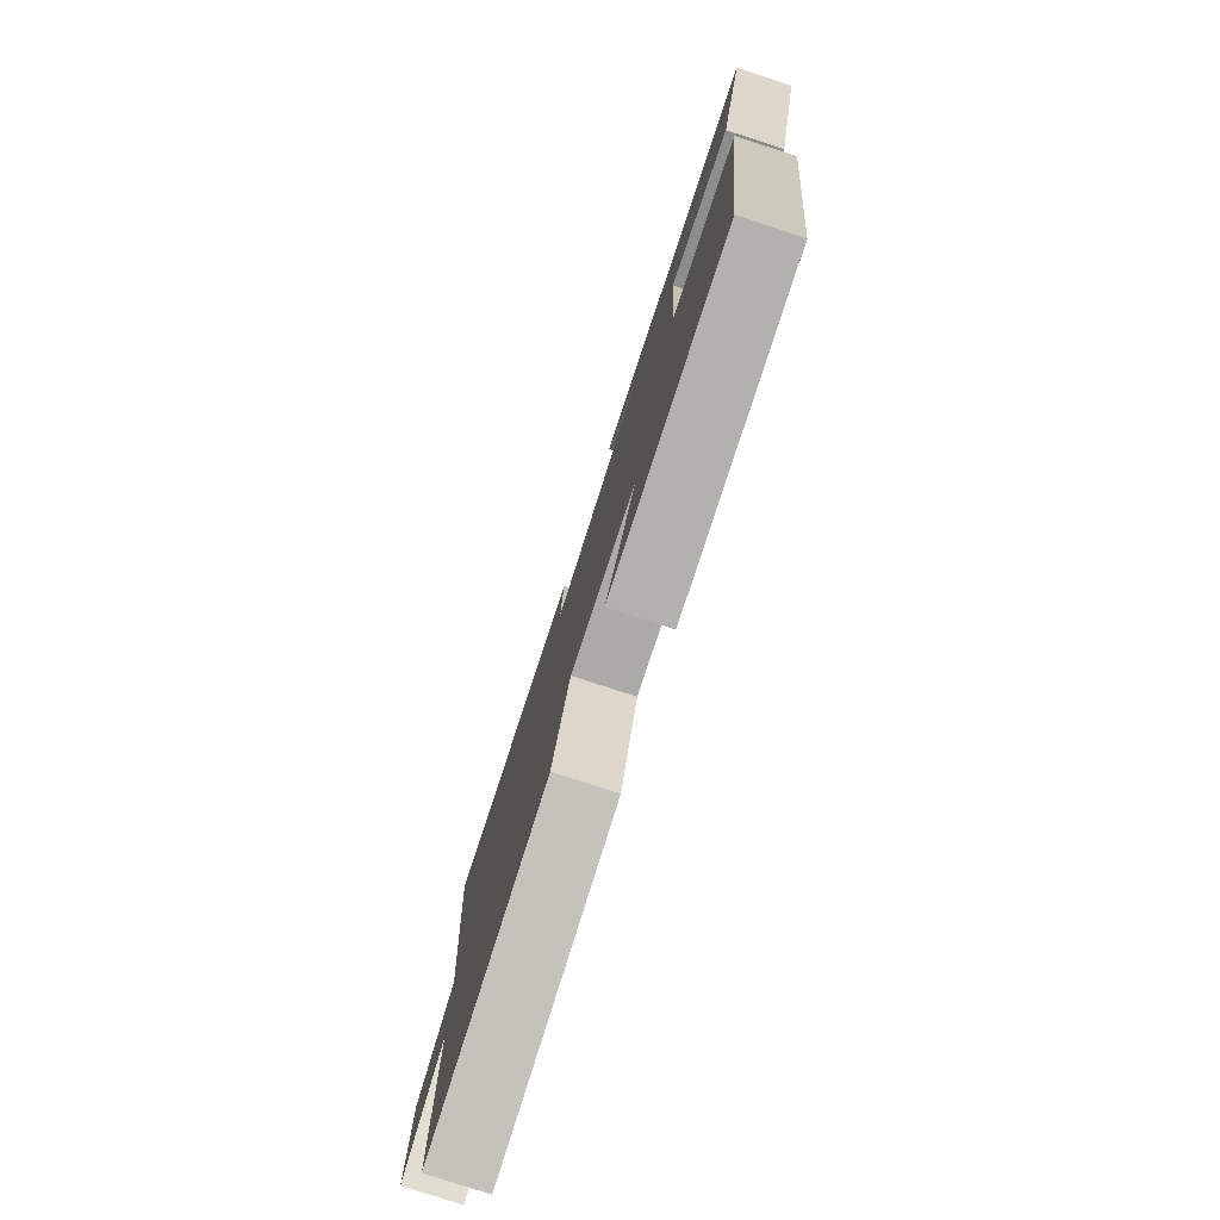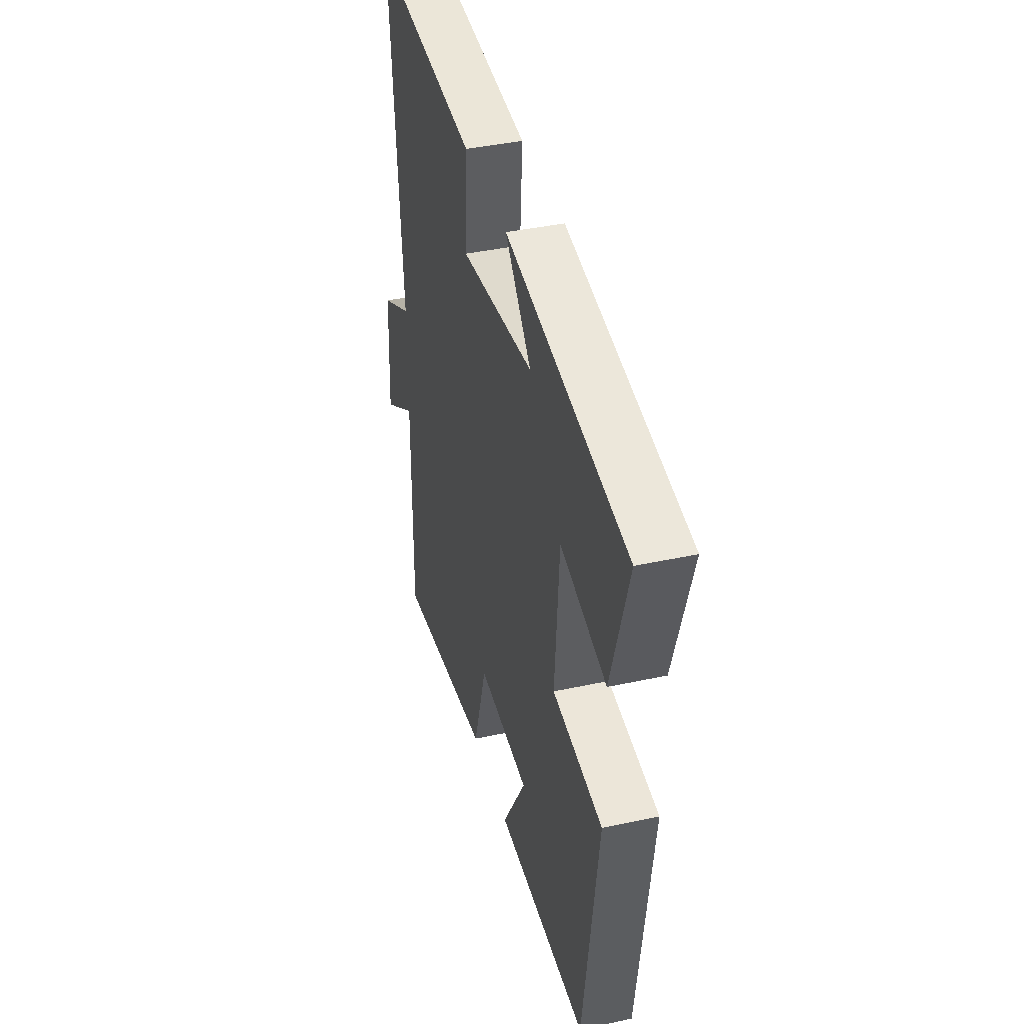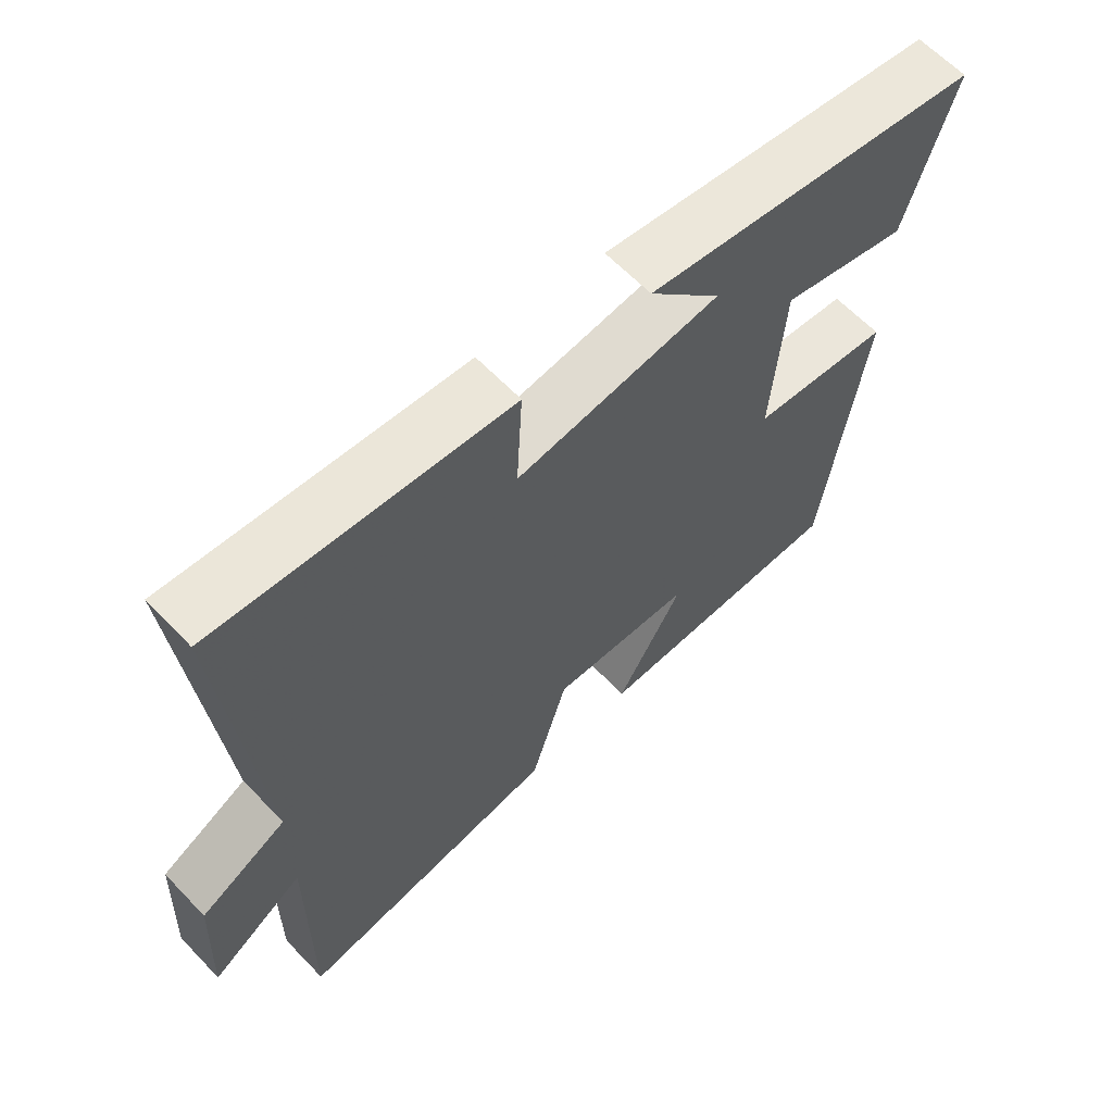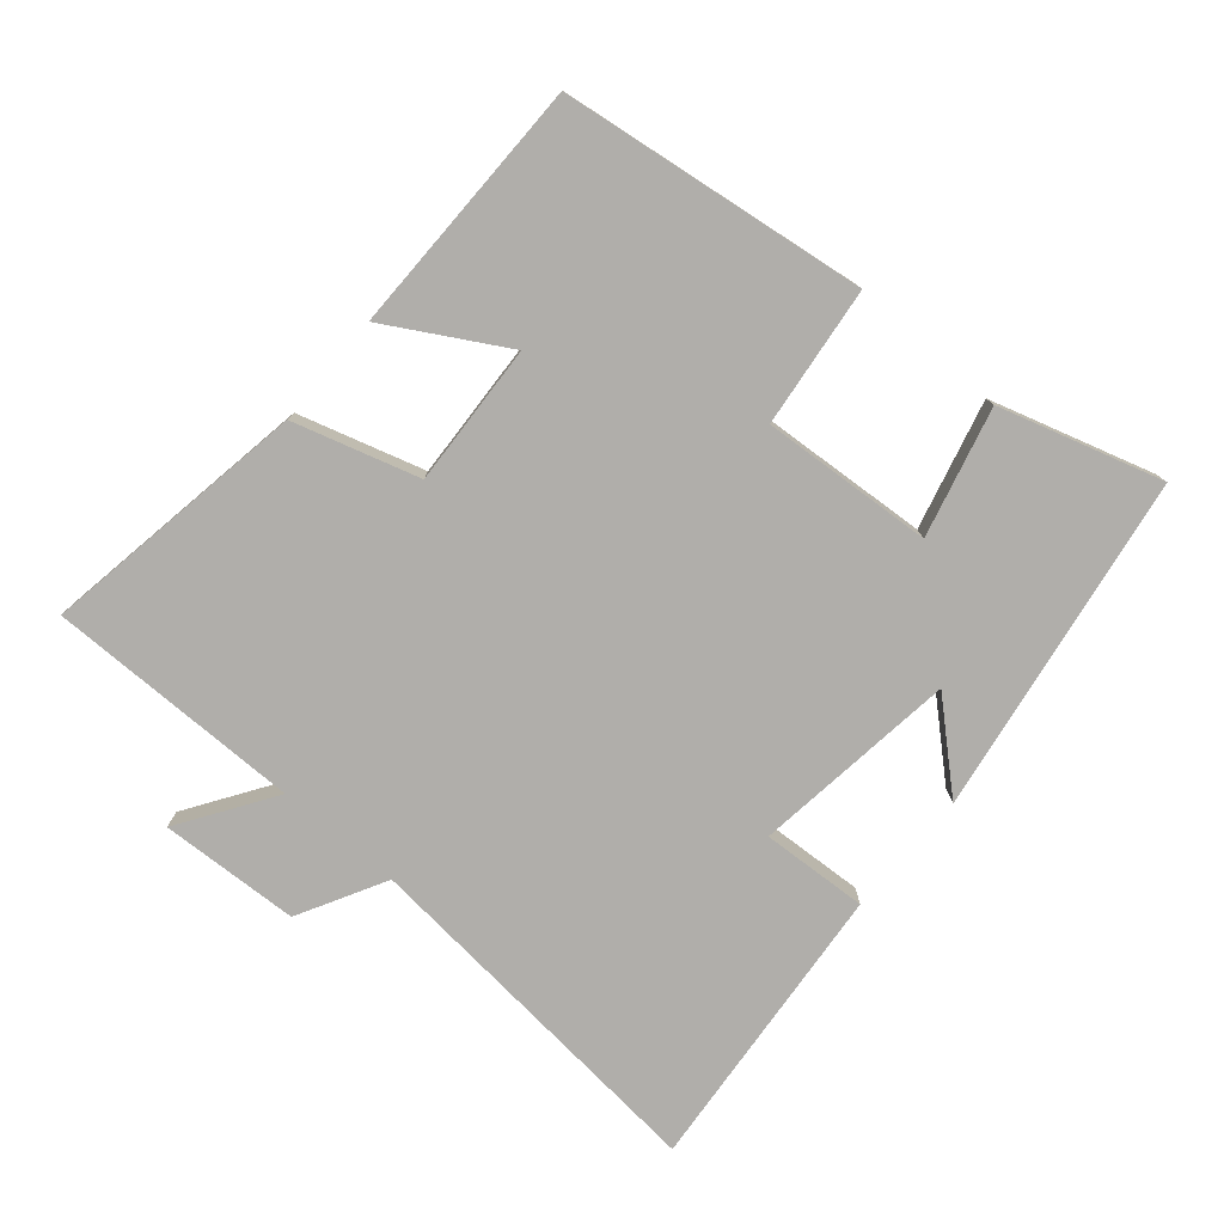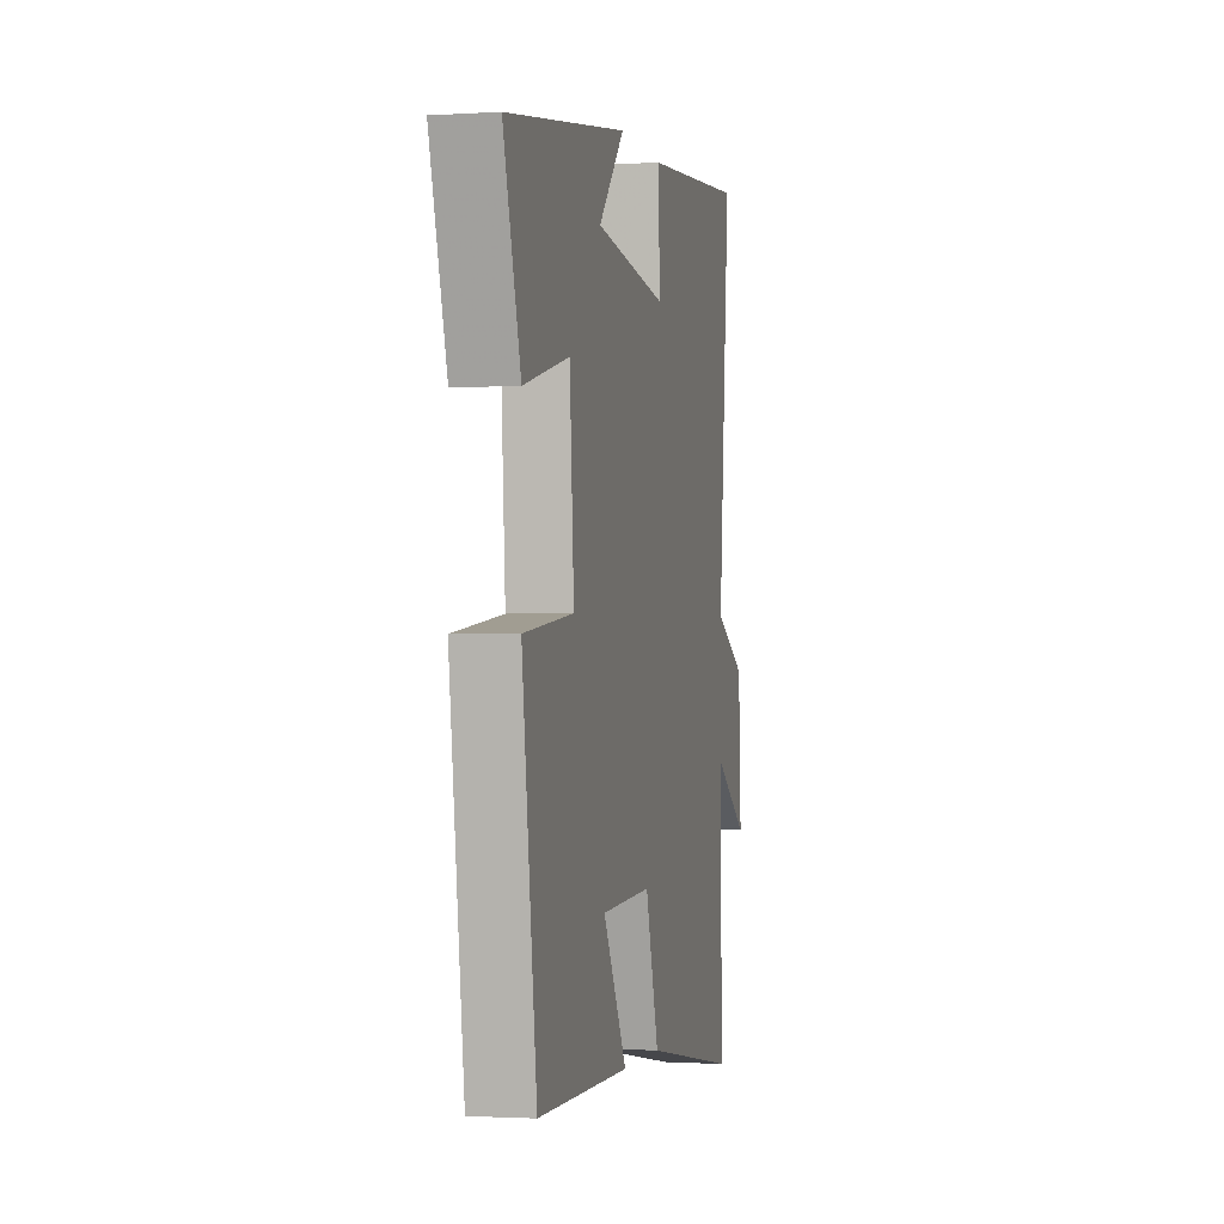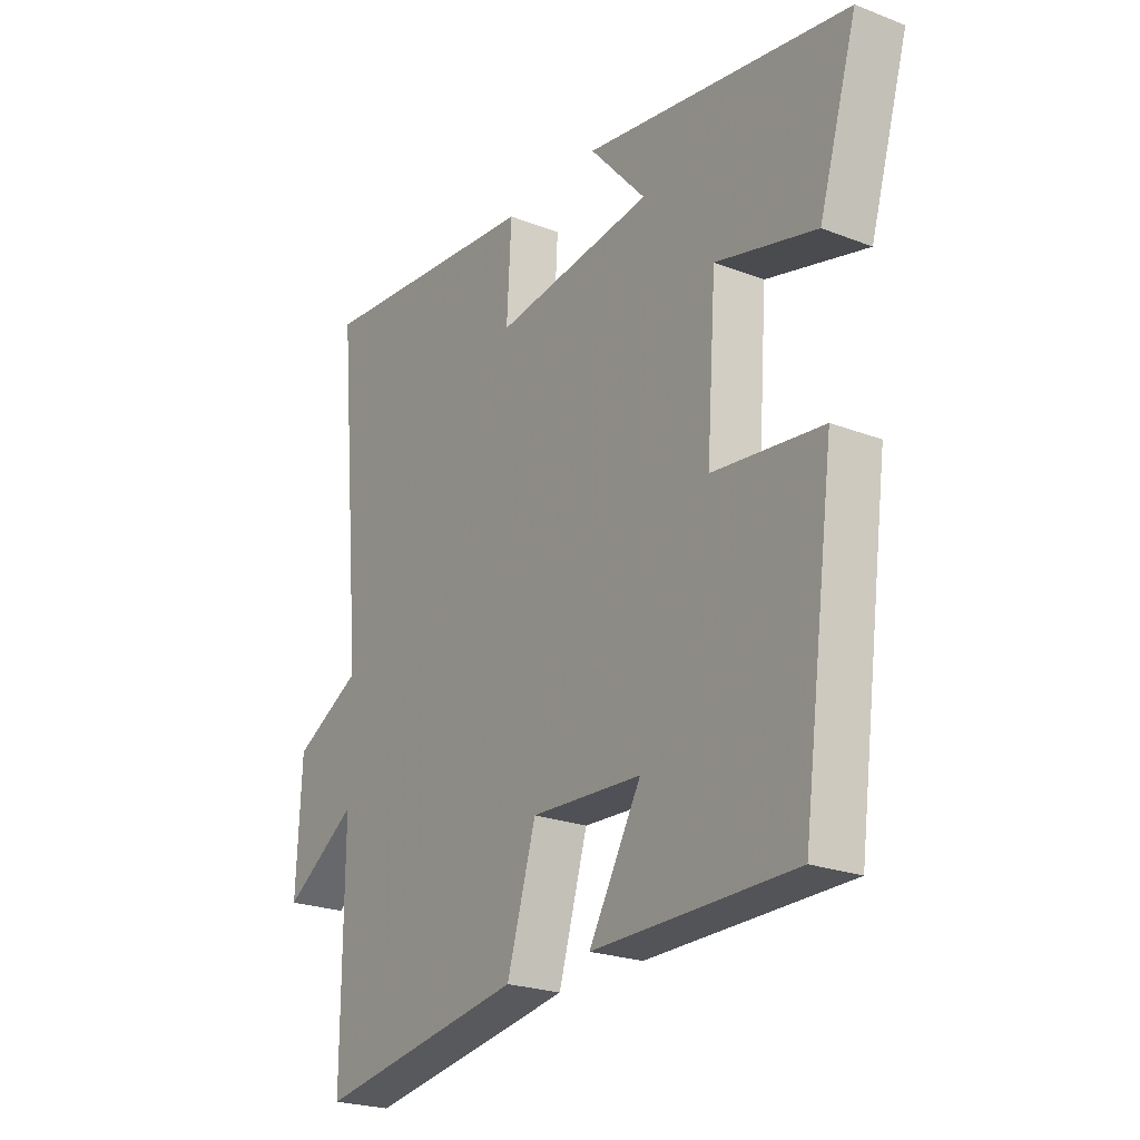
<metadata>
{"format":"obj","ext":"obj","renderer":"f3d","projection":"perspective","resolution":1024,"background":"white","views":[{"elev":-79.0,"azim":-108.0,"up":"+Z"},{"elev":40.2,"azim":-105.0,"up":"+Z"},{"elev":62.8,"azim":136.4,"up":"+Z"},{"elev":-77.9,"azim":-130.6,"up":"+Y"},{"elev":-1.8,"azim":-77.3,"up":"+Z"},{"elev":-23.2,"azim":-123.3,"up":"+Z"}]}
</metadata>
<code>
v 0.502 0.07 -0.563
v 0.108 0.07 -0.5
v 0.053 0.07 -0.316
v -0.157 0.07 -0.328
v -0.058 0.07 -0.5
v -0.439 0.07 -0.499
v -0.5 0.07 -0.048
v -0.293 0.07 -0.023
v -0.311 0.07 0.229
v -0.5 0.07 0.18
v -0.572 0.07 0.419
v -0.07 0.07 0.5
v -0.177 0.07 0.381
v 0.125 0.07 0.343
v 0.116 0.07 0.5
v 0.549 0.07 0.54
v 0.5 0.07 -0.002
v 0.629 0.07 -0.071
v 0.639 0.07 -0.277
v 0.5 0.07 -0.186
v 0.502 0 -0.563
v 0.108 0 -0.5
v 0.053 0 -0.316
v -0.157 0 -0.328
v -0.058 0 -0.5
v -0.439 0 -0.499
v -0.5 0 -0.048
v -0.293 0 -0.023
v -0.311 0 0.229
v -0.5 0 0.18
v -0.572 0 0.419
v -0.07 0 0.5
v -0.177 0 0.381
v 0.125 0 0.343
v 0.116 0 0.5
v 0.549 0 0.54
v 0.5 0 -0.002
v 0.629 0 -0.071
v 0.639 0 -0.277
v 0.5 0 -0.186
f 17 18 19 20
f 14 15 16 17
f 13 14 17 20
f 10 11 12 13
f 9 10 13
f 13 20 1
f 9 13 1
f 8 9 1
f 4 5 6 7
f 3 4 7 8
f 1 2 3
f 1 3 8
f 40 39 38 37
f 37 36 35 34
f 40 37 34 33
f 33 32 31 30
f 33 30 29
f 21 40 33
f 21 33 29
f 21 29 28
f 27 26 25 24
f 28 27 24 23
f 23 22 21
f 28 23 21
f 1 21 22 2
f 2 22 23 3
f 3 23 24 4
f 4 24 25 5
f 5 25 26 6
f 6 26 27 7
f 7 27 28 8
f 8 28 29 9
f 9 29 30 10
f 10 30 31 11
f 11 31 32 12
f 12 32 33 13
f 13 33 34 14
f 14 34 35 15
f 15 35 36 16
f 16 36 37 17
f 17 37 38 18
f 18 38 39 19
f 19 39 40 20
f 20 40 21 1

</code>
